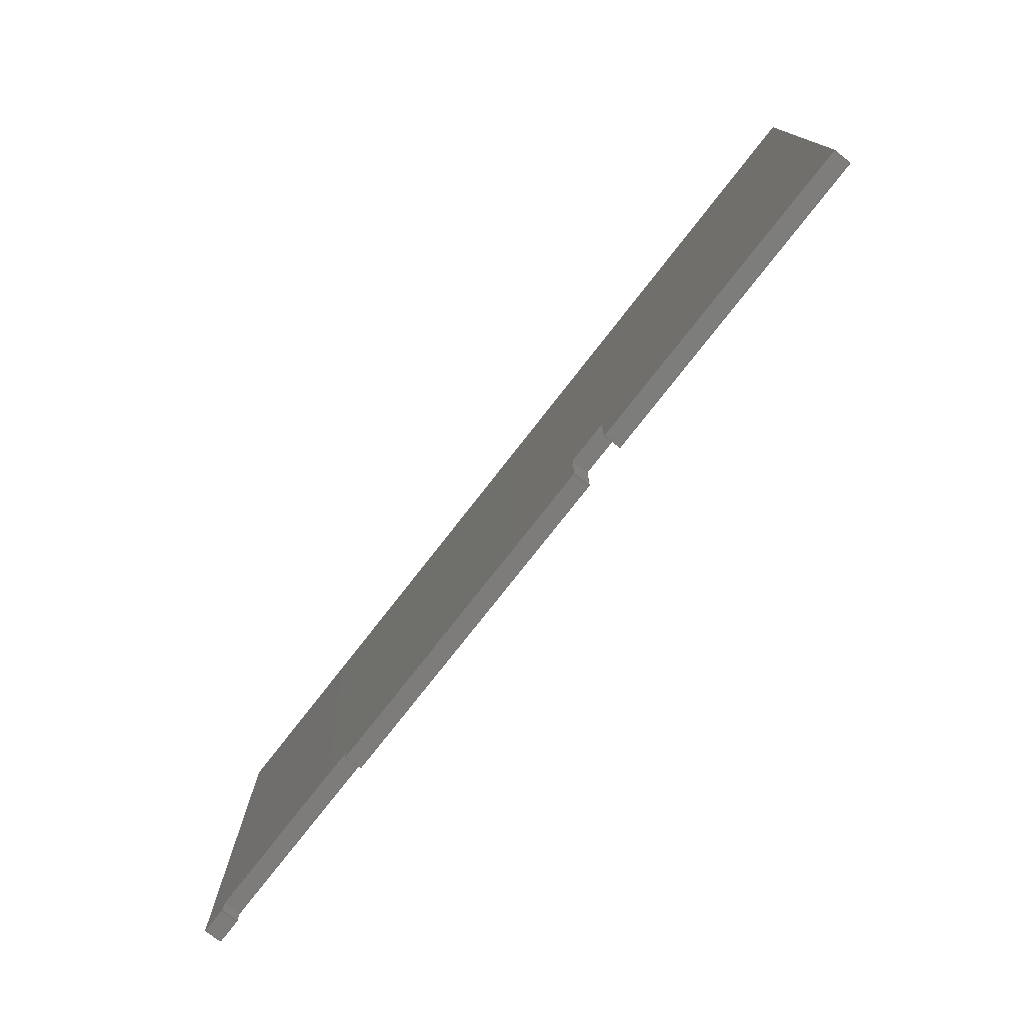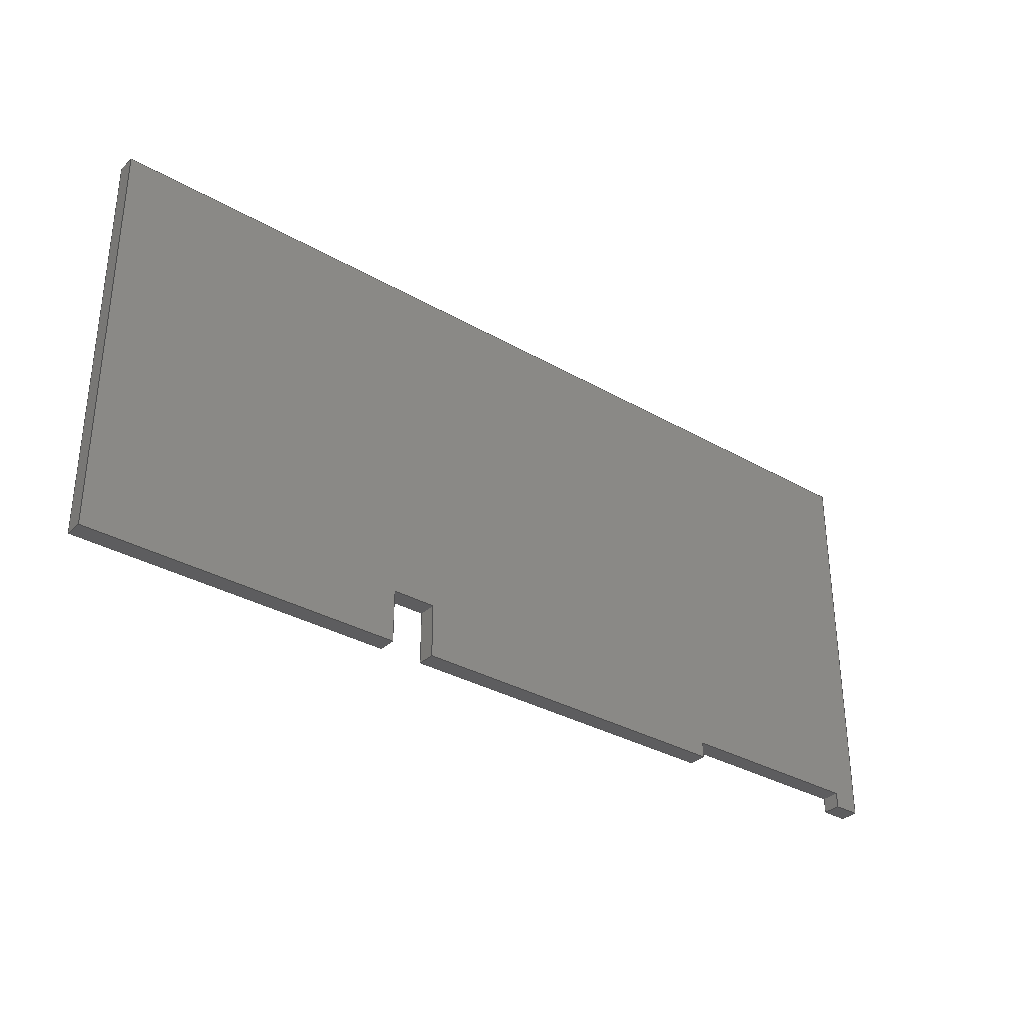
<metadata>
{"format":"step","ext":"step","renderer":"f3d","projection":"perspective","resolution":1024,"background":"white","views":[{"elev":-76.1,"azim":52.1,"up":"+Y"},{"elev":-32.9,"azim":141.5,"up":"+Y"}]}
</metadata>
<code>
ISO-10303-21;
DATA;
#1=(NAMED_UNIT(*)PLANE_ANGLE_UNIT()SI_UNIT($,.RADIAN.));
#2=PLANE_ANGLE_MEASURE_WITH_UNIT(PLANE_ANGLE_MEASURE(0.01745),#1);
#3=(CONVERSION_BASED_UNIT('DEGREE',#2)NAMED_UNIT(#4)PLANE_ANGLE_UNIT());
#4=DIMENSIONAL_EXPONENTS(0,0,0,0,0,0,0);
#5=(NAMED_UNIT(*)SI_UNIT($,.STERADIAN.)SOLID_ANGLE_UNIT());
#6=(LENGTH_UNIT()NAMED_UNIT(*)SI_UNIT(.MILLI.,.METRE.));
#7=UNCERTAINTY_MEASURE_WITH_UNIT(LENGTH_MEASURE(1e-05),#6,'DISTANCE_ACCURACY_VALUE','Maximum Tolerance applied to model');
#8=(GEOMETRIC_REPRESENTATION_CONTEXT(3)GLOBAL_UNCERTAINTY_ASSIGNED_CONTEXT((#7))GLOBAL_UNIT_ASSIGNED_CONTEXT((#6,#3,#5))REPRESENTATION_CONTEXT('','root'));
#9=CARTESIAN_POINT('',(0,0,0));
#10=DIRECTION('',(0,0,1));
#11=DIRECTION('',(1,0,0));
#12=AXIS2_PLACEMENT_3D('',#9,#10,#11);
#13=CARTESIAN_POINT('',(0,-106,4));
#14=DIRECTION('',(0,0,1));
#15=DIRECTION('',(1,0,0));
#16=AXIS2_PLACEMENT_3D('',#13,#14,#15);
#17=PLANE('',#16);
#18=CARTESIAN_POINT('',(240,-106,4));
#19=VERTEX_POINT('',#18);
#20=CARTESIAN_POINT('',(450,-106,4));
#21=VERTEX_POINT('',#20);
#22=CARTESIAN_POINT('',(240,-106,4));
#23=DIRECTION('',(1,0,0));
#24=VECTOR('',#23,210);
#25=LINE('',#22,#24);
#26=EDGE_CURVE('',#19,#21,#25,.T.);
#27=ORIENTED_EDGE('',*,*,#26,.F.);
#28=CARTESIAN_POINT('',(240,-198,4));
#29=VERTEX_POINT('',#28);
#30=CARTESIAN_POINT('',(240,-106,4));
#31=DIRECTION('',(0,-1,0));
#32=VECTOR('',#31,92);
#33=LINE('',#30,#32);
#34=EDGE_CURVE('',#19,#29,#33,.T.);
#35=ORIENTED_EDGE('',*,*,#34,.T.);
#36=CARTESIAN_POINT('',(246,-198,4));
#37=VERTEX_POINT('',#36);
#38=CARTESIAN_POINT('',(246,-198,4));
#39=DIRECTION('',(-1,-0,0));
#40=VECTOR('',#39,6);
#41=LINE('',#38,#40);
#42=EDGE_CURVE('',#37,#29,#41,.T.);
#43=ORIENTED_EDGE('',*,*,#42,.F.);
#44=CARTESIAN_POINT('',(246,-194.5,4));
#45=VERTEX_POINT('',#44);
#46=CARTESIAN_POINT('',(246,-194.5,4));
#47=DIRECTION('',(0,-1,0));
#48=VECTOR('',#47,3.5);
#49=LINE('',#46,#48);
#50=EDGE_CURVE('',#45,#37,#49,.T.);
#51=ORIENTED_EDGE('',*,*,#50,.F.);
#52=CARTESIAN_POINT('',(290.5,-194.5,4));
#53=VERTEX_POINT('',#52);
#54=CARTESIAN_POINT('',(290.5,-194.5,4));
#55=DIRECTION('',(-1,0,0));
#56=VECTOR('',#55,44.5);
#57=LINE('',#54,#56);
#58=EDGE_CURVE('',#53,#45,#57,.T.);
#59=ORIENTED_EDGE('',*,*,#58,.F.);
#60=CARTESIAN_POINT('',(290.5,-198,4));
#61=VERTEX_POINT('',#60);
#62=CARTESIAN_POINT('',(290.5,-198,4));
#63=DIRECTION('',(0,1,0));
#64=VECTOR('',#63,3.5);
#65=LINE('',#62,#64);
#66=EDGE_CURVE('',#61,#53,#65,.T.);
#67=ORIENTED_EDGE('',*,*,#66,.F.);
#68=CARTESIAN_POINT('',(368,-198,4));
#69=VERTEX_POINT('',#68);
#70=CARTESIAN_POINT('',(368,-198,4));
#71=DIRECTION('',(-1,0,0));
#72=VECTOR('',#71,77.5);
#73=LINE('',#70,#72);
#74=EDGE_CURVE('',#69,#61,#73,.T.);
#75=ORIENTED_EDGE('',*,*,#74,.F.);
#76=CARTESIAN_POINT('',(368,-186,4));
#77=VERTEX_POINT('',#76);
#78=CARTESIAN_POINT('',(368,-186,4));
#79=DIRECTION('',(0,-1,0));
#80=VECTOR('',#79,12);
#81=LINE('',#78,#80);
#82=EDGE_CURVE('',#77,#69,#81,.T.);
#83=ORIENTED_EDGE('',*,*,#82,.F.);
#84=CARTESIAN_POINT('',(378,-186,4));
#85=VERTEX_POINT('',#84);
#86=CARTESIAN_POINT('',(378,-186,4));
#87=DIRECTION('',(-1,0,0));
#88=VECTOR('',#87,10);
#89=LINE('',#86,#88);
#90=EDGE_CURVE('',#85,#77,#89,.T.);
#91=ORIENTED_EDGE('',*,*,#90,.F.);
#92=CARTESIAN_POINT('',(378,-198,4));
#93=VERTEX_POINT('',#92);
#94=CARTESIAN_POINT('',(378,-198,4));
#95=DIRECTION('',(0,1,0));
#96=VECTOR('',#95,12);
#97=LINE('',#94,#96);
#98=EDGE_CURVE('',#93,#85,#97,.T.);
#99=ORIENTED_EDGE('',*,*,#98,.F.);
#100=CARTESIAN_POINT('',(450,-198,4));
#101=VERTEX_POINT('',#100);
#102=CARTESIAN_POINT('',(450,-198,4));
#103=DIRECTION('',(-1,0,0));
#104=VECTOR('',#103,72);
#105=LINE('',#102,#104);
#106=EDGE_CURVE('',#101,#93,#105,.T.);
#107=ORIENTED_EDGE('',*,*,#106,.F.);
#108=CARTESIAN_POINT('',(450,-106,4));
#109=DIRECTION('',(-0,-1,0));
#110=VECTOR('',#109,92);
#111=LINE('',#108,#110);
#112=EDGE_CURVE('',#21,#101,#111,.T.);
#113=ORIENTED_EDGE('',*,*,#112,.F.);
#114=EDGE_LOOP('',(#27,#35,#43,#51,#59,#67,#75,#83,#91,#99,#107,#113));
#115=FACE_BOUND('',#114,.T.);
#116=ADVANCED_FACE('',(#115),#17,.T.);
#117=CARTESIAN_POINT('',(240,-152,4.002));
#118=DIRECTION('',(1,0,0));
#119=DIRECTION('',(0,0,-1));
#120=AXIS2_PLACEMENT_3D('',#117,#118,#119);
#121=PLANE('',#120);
#122=ORIENTED_EDGE('',*,*,#34,.F.);
#123=CARTESIAN_POINT('',(240,-106,0));
#124=VERTEX_POINT('',#123);
#125=CARTESIAN_POINT('',(240,-106,4));
#126=DIRECTION('',(0,0,-1));
#127=VECTOR('',#126,4);
#128=LINE('',#125,#127);
#129=EDGE_CURVE('',#19,#124,#128,.T.);
#130=ORIENTED_EDGE('',*,*,#129,.T.);
#131=CARTESIAN_POINT('',(240,-198,0));
#132=VERTEX_POINT('',#131);
#133=CARTESIAN_POINT('',(240,-106,0));
#134=DIRECTION('',(0,-1,0));
#135=VECTOR('',#134,92);
#136=LINE('',#133,#135);
#137=EDGE_CURVE('',#124,#132,#136,.T.);
#138=ORIENTED_EDGE('',*,*,#137,.T.);
#139=CARTESIAN_POINT('',(240,-198,4));
#140=DIRECTION('',(0,0,-1));
#141=VECTOR('',#140,4);
#142=LINE('',#139,#141);
#143=EDGE_CURVE('',#29,#132,#142,.T.);
#144=ORIENTED_EDGE('',*,*,#143,.F.);
#145=EDGE_LOOP('',(#122,#130,#138,#144));
#146=FACE_BOUND('',#145,.T.);
#147=ADVANCED_FACE('',(#146),#121,.F.);
#148=CARTESIAN_POINT('',(246.2,-198,4.002));
#149=DIRECTION('',(0,-1,0));
#150=DIRECTION('',(1,0,0));
#151=AXIS2_PLACEMENT_3D('',#148,#149,#150);
#152=PLANE('',#151);
#153=CARTESIAN_POINT('',(246,-198,0));
#154=VERTEX_POINT('',#153);
#155=CARTESIAN_POINT('',(246,-198,4));
#156=DIRECTION('',(0,0,-1));
#157=VECTOR('',#156,4);
#158=LINE('',#155,#157);
#159=EDGE_CURVE('',#37,#154,#158,.T.);
#160=ORIENTED_EDGE('',*,*,#159,.F.);
#161=ORIENTED_EDGE('',*,*,#42,.T.);
#162=ORIENTED_EDGE('',*,*,#143,.T.);
#163=CARTESIAN_POINT('',(246,-198,0));
#164=DIRECTION('',(-1,-0,0));
#165=VECTOR('',#164,6);
#166=LINE('',#163,#165);
#167=EDGE_CURVE('',#154,#132,#166,.T.);
#168=ORIENTED_EDGE('',*,*,#167,.F.);
#169=EDGE_LOOP('',(#160,#161,#162,#168));
#170=FACE_BOUND('',#169,.T.);
#171=ADVANCED_FACE('',(#170),#152,.T.);
#172=CARTESIAN_POINT('',(246,-196.2,4.002));
#173=DIRECTION('',(1,0,0));
#174=DIRECTION('',(0,0,-1));
#175=AXIS2_PLACEMENT_3D('',#172,#173,#174);
#176=PLANE('',#175);
#177=CARTESIAN_POINT('',(246,-194.5,0));
#178=VERTEX_POINT('',#177);
#179=CARTESIAN_POINT('',(246,-194.5,4));
#180=DIRECTION('',(0,0,-1));
#181=VECTOR('',#180,4);
#182=LINE('',#179,#181);
#183=EDGE_CURVE('',#45,#178,#182,.T.);
#184=ORIENTED_EDGE('',*,*,#183,.F.);
#185=ORIENTED_EDGE('',*,*,#50,.T.);
#186=ORIENTED_EDGE('',*,*,#159,.T.);
#187=CARTESIAN_POINT('',(246,-194.5,0));
#188=DIRECTION('',(0,-1,0));
#189=VECTOR('',#188,3.5);
#190=LINE('',#187,#189);
#191=EDGE_CURVE('',#178,#154,#190,.T.);
#192=ORIENTED_EDGE('',*,*,#191,.F.);
#193=EDGE_LOOP('',(#184,#185,#186,#192));
#194=FACE_BOUND('',#193,.T.);
#195=ADVANCED_FACE('',(#194),#176,.T.);
#196=CARTESIAN_POINT('',(278.5,-194.5,4.002));
#197=DIRECTION('',(0,-1,0));
#198=DIRECTION('',(0,0,-1));
#199=AXIS2_PLACEMENT_3D('',#196,#197,#198);
#200=PLANE('',#199);
#201=CARTESIAN_POINT('',(290.5,-194.5,0));
#202=VERTEX_POINT('',#201);
#203=CARTESIAN_POINT('',(290.5,-194.5,4));
#204=DIRECTION('',(0,0,-1));
#205=VECTOR('',#204,4);
#206=LINE('',#203,#205);
#207=EDGE_CURVE('',#53,#202,#206,.T.);
#208=ORIENTED_EDGE('',*,*,#207,.F.);
#209=ORIENTED_EDGE('',*,*,#58,.T.);
#210=ORIENTED_EDGE('',*,*,#183,.T.);
#211=CARTESIAN_POINT('',(290.5,-194.5,0));
#212=DIRECTION('',(-1,0,0));
#213=VECTOR('',#212,44.5);
#214=LINE('',#211,#213);
#215=EDGE_CURVE('',#202,#178,#214,.T.);
#216=ORIENTED_EDGE('',*,*,#215,.F.);
#217=EDGE_LOOP('',(#208,#209,#210,#216));
#218=FACE_BOUND('',#217,.T.);
#219=ADVANCED_FACE('',(#218),#200,.T.);
#220=CARTESIAN_POINT('',(290.5,-196.2,4.002));
#221=DIRECTION('',(-1,0,0));
#222=DIRECTION('',(0,0,1));
#223=AXIS2_PLACEMENT_3D('',#220,#221,#222);
#224=PLANE('',#223);
#225=CARTESIAN_POINT('',(290.5,-198,0));
#226=VERTEX_POINT('',#225);
#227=CARTESIAN_POINT('',(290.5,-198,4));
#228=DIRECTION('',(0,0,-1));
#229=VECTOR('',#228,4);
#230=LINE('',#227,#229);
#231=EDGE_CURVE('',#61,#226,#230,.T.);
#232=ORIENTED_EDGE('',*,*,#231,.F.);
#233=ORIENTED_EDGE('',*,*,#66,.T.);
#234=ORIENTED_EDGE('',*,*,#207,.T.);
#235=CARTESIAN_POINT('',(290.5,-198,0));
#236=DIRECTION('',(0,1,0));
#237=VECTOR('',#236,3.5);
#238=LINE('',#235,#237);
#239=EDGE_CURVE('',#226,#202,#238,.T.);
#240=ORIENTED_EDGE('',*,*,#239,.F.);
#241=EDGE_LOOP('',(#232,#233,#234,#240));
#242=FACE_BOUND('',#241,.T.);
#243=ADVANCED_FACE('',(#242),#224,.T.);
#244=CARTESIAN_POINT('',(336.2,-198,4.002));
#245=DIRECTION('',(-0,-1,0));
#246=DIRECTION('',(1,-0,0));
#247=AXIS2_PLACEMENT_3D('',#244,#245,#246);
#248=PLANE('',#247);
#249=CARTESIAN_POINT('',(368,-198,0));
#250=VERTEX_POINT('',#249);
#251=CARTESIAN_POINT('',(368,-198,4));
#252=DIRECTION('',(0,0,-1));
#253=VECTOR('',#252,4);
#254=LINE('',#251,#253);
#255=EDGE_CURVE('',#69,#250,#254,.T.);
#256=ORIENTED_EDGE('',*,*,#255,.F.);
#257=ORIENTED_EDGE('',*,*,#74,.T.);
#258=ORIENTED_EDGE('',*,*,#231,.T.);
#259=CARTESIAN_POINT('',(368,-198,0));
#260=DIRECTION('',(-1,0,0));
#261=VECTOR('',#260,77.5);
#262=LINE('',#259,#261);
#263=EDGE_CURVE('',#250,#226,#262,.T.);
#264=ORIENTED_EDGE('',*,*,#263,.F.);
#265=EDGE_LOOP('',(#256,#257,#258,#264));
#266=FACE_BOUND('',#265,.T.);
#267=ADVANCED_FACE('',(#266),#248,.T.);
#268=CARTESIAN_POINT('',(368,-192,4.002));
#269=DIRECTION('',(1,0,0));
#270=DIRECTION('',(0,0,-1));
#271=AXIS2_PLACEMENT_3D('',#268,#269,#270);
#272=PLANE('',#271);
#273=CARTESIAN_POINT('',(368,-186,0));
#274=VERTEX_POINT('',#273);
#275=CARTESIAN_POINT('',(368,-186,4));
#276=DIRECTION('',(0,0,-1));
#277=VECTOR('',#276,4);
#278=LINE('',#275,#277);
#279=EDGE_CURVE('',#77,#274,#278,.T.);
#280=ORIENTED_EDGE('',*,*,#279,.F.);
#281=ORIENTED_EDGE('',*,*,#82,.T.);
#282=ORIENTED_EDGE('',*,*,#255,.T.);
#283=CARTESIAN_POINT('',(368,-186,0));
#284=DIRECTION('',(0,-1,0));
#285=VECTOR('',#284,12);
#286=LINE('',#283,#285);
#287=EDGE_CURVE('',#274,#250,#286,.T.);
#288=ORIENTED_EDGE('',*,*,#287,.F.);
#289=EDGE_LOOP('',(#280,#281,#282,#288));
#290=FACE_BOUND('',#289,.T.);
#291=ADVANCED_FACE('',(#290),#272,.T.);
#292=CARTESIAN_POINT('',(373,-186,4.002));
#293=DIRECTION('',(0,-1,0));
#294=DIRECTION('',(0,0,-1));
#295=AXIS2_PLACEMENT_3D('',#292,#293,#294);
#296=PLANE('',#295);
#297=CARTESIAN_POINT('',(378,-186,0));
#298=VERTEX_POINT('',#297);
#299=CARTESIAN_POINT('',(378,-186,4));
#300=DIRECTION('',(0,0,-1));
#301=VECTOR('',#300,4);
#302=LINE('',#299,#301);
#303=EDGE_CURVE('',#85,#298,#302,.T.);
#304=ORIENTED_EDGE('',*,*,#303,.F.);
#305=ORIENTED_EDGE('',*,*,#90,.T.);
#306=ORIENTED_EDGE('',*,*,#279,.T.);
#307=CARTESIAN_POINT('',(378,-186,0));
#308=DIRECTION('',(-1,0,0));
#309=VECTOR('',#308,10);
#310=LINE('',#307,#309);
#311=EDGE_CURVE('',#298,#274,#310,.T.);
#312=ORIENTED_EDGE('',*,*,#311,.F.);
#313=EDGE_LOOP('',(#304,#305,#306,#312));
#314=FACE_BOUND('',#313,.T.);
#315=ADVANCED_FACE('',(#314),#296,.T.);
#316=CARTESIAN_POINT('',(378,-192,4.002));
#317=DIRECTION('',(-1,0,0));
#318=DIRECTION('',(0,0,1));
#319=AXIS2_PLACEMENT_3D('',#316,#317,#318);
#320=PLANE('',#319);
#321=CARTESIAN_POINT('',(378,-198,0));
#322=VERTEX_POINT('',#321);
#323=CARTESIAN_POINT('',(378,-198,4));
#324=DIRECTION('',(0,0,-1));
#325=VECTOR('',#324,4);
#326=LINE('',#323,#325);
#327=EDGE_CURVE('',#93,#322,#326,.T.);
#328=ORIENTED_EDGE('',*,*,#327,.F.);
#329=ORIENTED_EDGE('',*,*,#98,.T.);
#330=ORIENTED_EDGE('',*,*,#303,.T.);
#331=CARTESIAN_POINT('',(378,-198,0));
#332=DIRECTION('',(0,1,0));
#333=VECTOR('',#332,12);
#334=LINE('',#331,#333);
#335=EDGE_CURVE('',#322,#298,#334,.T.);
#336=ORIENTED_EDGE('',*,*,#335,.F.);
#337=EDGE_LOOP('',(#328,#329,#330,#336));
#338=FACE_BOUND('',#337,.T.);
#339=ADVANCED_FACE('',(#338),#320,.T.);
#340=CARTESIAN_POINT('',(0,-106,0));
#341=DIRECTION('',(0,0,1));
#342=DIRECTION('',(1,0,0));
#343=AXIS2_PLACEMENT_3D('',#340,#341,#342);
#344=PLANE('',#343);
#345=CARTESIAN_POINT('',(450,-106,0));
#346=VERTEX_POINT('',#345);
#347=CARTESIAN_POINT('',(240,-106,0));
#348=DIRECTION('',(1,0,0));
#349=VECTOR('',#348,210);
#350=LINE('',#347,#349);
#351=EDGE_CURVE('',#124,#346,#350,.T.);
#352=ORIENTED_EDGE('',*,*,#351,.T.);
#353=CARTESIAN_POINT('',(450,-198,0));
#354=VERTEX_POINT('',#353);
#355=CARTESIAN_POINT('',(450,-106,0));
#356=DIRECTION('',(-0,-1,0));
#357=VECTOR('',#356,92);
#358=LINE('',#355,#357);
#359=EDGE_CURVE('',#346,#354,#358,.T.);
#360=ORIENTED_EDGE('',*,*,#359,.T.);
#361=CARTESIAN_POINT('',(450,-198,0));
#362=DIRECTION('',(-1,0,0));
#363=VECTOR('',#362,72);
#364=LINE('',#361,#363);
#365=EDGE_CURVE('',#354,#322,#364,.T.);
#366=ORIENTED_EDGE('',*,*,#365,.T.);
#367=ORIENTED_EDGE('',*,*,#335,.T.);
#368=ORIENTED_EDGE('',*,*,#311,.T.);
#369=ORIENTED_EDGE('',*,*,#287,.T.);
#370=ORIENTED_EDGE('',*,*,#263,.T.);
#371=ORIENTED_EDGE('',*,*,#239,.T.);
#372=ORIENTED_EDGE('',*,*,#215,.T.);
#373=ORIENTED_EDGE('',*,*,#191,.T.);
#374=ORIENTED_EDGE('',*,*,#167,.T.);
#375=ORIENTED_EDGE('',*,*,#137,.F.);
#376=EDGE_LOOP('',(#352,#360,#366,#367,#368,#369,#370,#371,#372,#373,#374,#375));
#377=FACE_BOUND('',#376,.T.);
#378=ADVANCED_FACE('',(#377),#344,.F.);
#379=CARTESIAN_POINT('',(414,-198,4.002));
#380=DIRECTION('',(-0,-1,0));
#381=DIRECTION('',(1,-0,0));
#382=AXIS2_PLACEMENT_3D('',#379,#380,#381);
#383=PLANE('',#382);
#384=CARTESIAN_POINT('',(450,-198,4));
#385=DIRECTION('',(0,0,-1));
#386=VECTOR('',#385,4);
#387=LINE('',#384,#386);
#388=EDGE_CURVE('',#101,#354,#387,.T.);
#389=ORIENTED_EDGE('',*,*,#388,.F.);
#390=ORIENTED_EDGE('',*,*,#106,.T.);
#391=ORIENTED_EDGE('',*,*,#327,.T.);
#392=ORIENTED_EDGE('',*,*,#365,.F.);
#393=EDGE_LOOP('',(#389,#390,#391,#392));
#394=FACE_BOUND('',#393,.T.);
#395=ADVANCED_FACE('',(#394),#383,.T.);
#396=CARTESIAN_POINT('',(345,-106,4.002));
#397=DIRECTION('',(-0,1,0));
#398=DIRECTION('',(-1,-0,0));
#399=AXIS2_PLACEMENT_3D('',#396,#397,#398);
#400=PLANE('',#399);
#401=ORIENTED_EDGE('',*,*,#129,.F.);
#402=ORIENTED_EDGE('',*,*,#26,.T.);
#403=CARTESIAN_POINT('',(450,-106,4));
#404=DIRECTION('',(0,0,-1));
#405=VECTOR('',#404,4);
#406=LINE('',#403,#405);
#407=EDGE_CURVE('',#21,#346,#406,.T.);
#408=ORIENTED_EDGE('',*,*,#407,.T.);
#409=ORIENTED_EDGE('',*,*,#351,.F.);
#410=EDGE_LOOP('',(#401,#402,#408,#409));
#411=FACE_BOUND('',#410,.T.);
#412=ADVANCED_FACE('',(#411),#400,.T.);
#413=CARTESIAN_POINT('',(450,-152,4.002));
#414=DIRECTION('',(1,-0,0));
#415=DIRECTION('',(0,1,0));
#416=AXIS2_PLACEMENT_3D('',#413,#414,#415);
#417=PLANE('',#416);
#418=ORIENTED_EDGE('',*,*,#407,.F.);
#419=ORIENTED_EDGE('',*,*,#112,.T.);
#420=ORIENTED_EDGE('',*,*,#388,.T.);
#421=ORIENTED_EDGE('',*,*,#359,.F.);
#422=EDGE_LOOP('',(#418,#419,#420,#421));
#423=FACE_BOUND('',#422,.T.);
#424=ADVANCED_FACE('',(#423),#417,.T.);
#425=CLOSED_SHELL('',(#116,#147,#171,#195,#219,#243,#267,#291,#315,#339,#378,#395,#412,#424));
#426=MANIFOLD_SOLID_BREP('Back_Right',#425);
#427=COLOUR_RGB('',0.4941,0.4941,0.5255);
#428=FILL_AREA_STYLE_COLOUR('',#427);
#429=FILL_AREA_STYLE('',(#428));
#430=SURFACE_STYLE_FILL_AREA(#429);
#431=SURFACE_SIDE_STYLE('',(#430));
#432=SURFACE_STYLE_USAGE(.BOTH.,#431);
#433=PRESENTATION_STYLE_ASSIGNMENT((#432));
#434=STYLED_ITEM('',(#433),#426);
#435=SHAPE_REPRESENTATION('root',(#12),#8);
#436=ADVANCED_BREP_SHAPE_REPRESENTATION('root',(#426),#8);
#437=SHAPE_REPRESENTATION_RELATIONSHIP('','',#435,#436);
#438=APPLICATION_CONTEXT('data for automotive mechanical design processes');
#439=APPLICATION_PROTOCOL_DEFINITION('international standard','automotive_design',1994,#438);
#440=PRODUCT_CONTEXT('',#438,'mechanical');
#441=PRODUCT_DEFINITION_CONTEXT('part definition',#438,'design');
#442=PRODUCT('root','root','',(#440));
#443=PRODUCT_RELATED_PRODUCT_CATEGORY('part','',(#442));
#444=PRODUCT_DEFINITION_FORMATION_WITH_SPECIFIED_SOURCE('','',#442,.NOT_KNOWN.);
#445=PRODUCT_DEFINITION('design','',#444,#441);
#446=PRODUCT_DEFINITION_SHAPE('','',#445);
#447=SHAPE_DEFINITION_REPRESENTATION(#446,#435);
#448=DRAUGHTING_MODEL('',(),#8);
#449=MECHANICAL_DESIGN_GEOMETRIC_PRESENTATION_REPRESENTATION('',(#434),#8);
ENDSEC;
END-ISO-10303-21;

</code>
